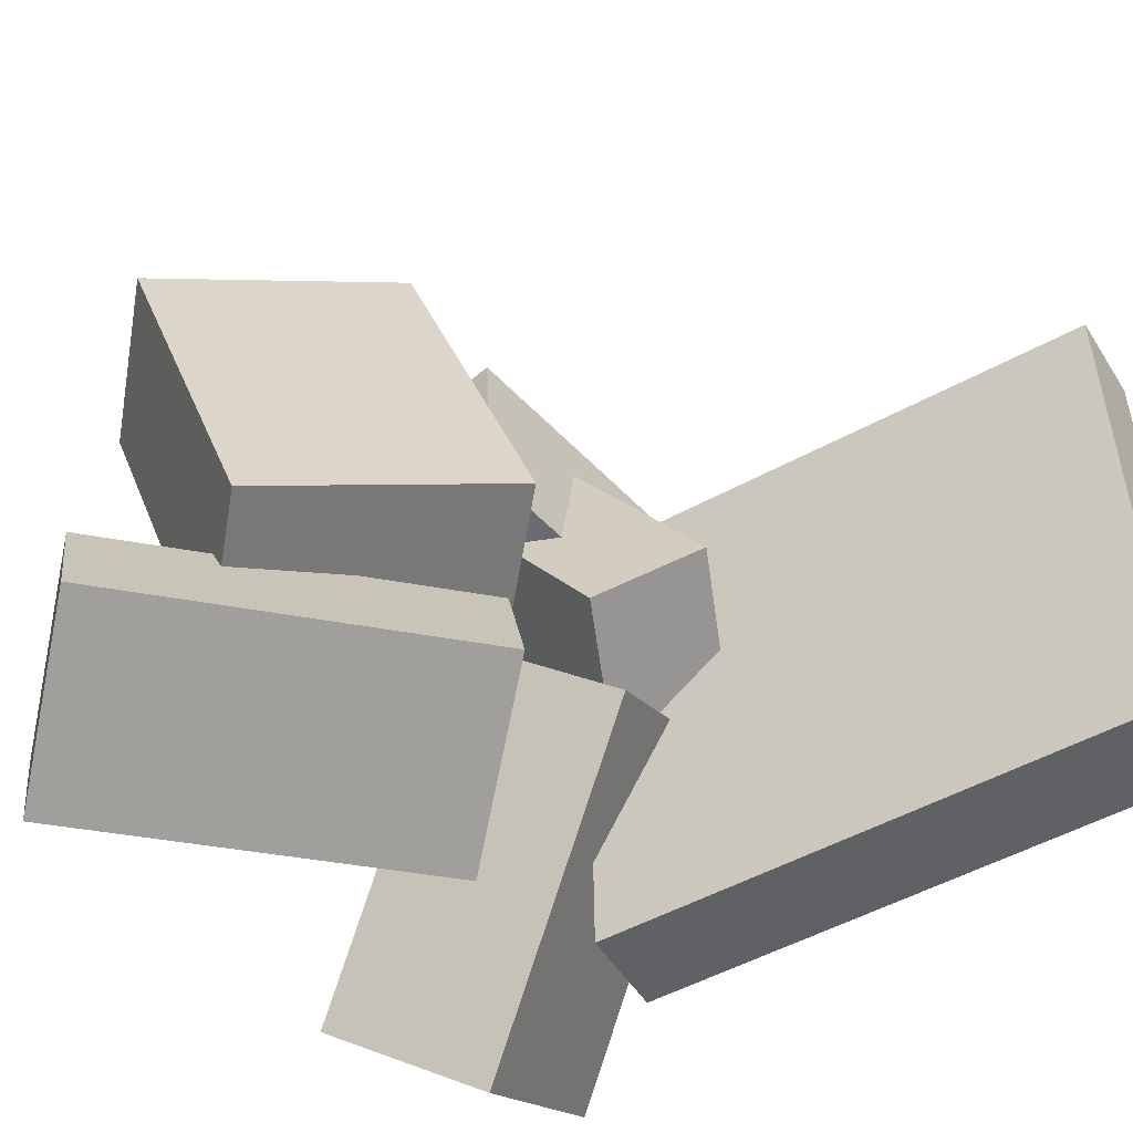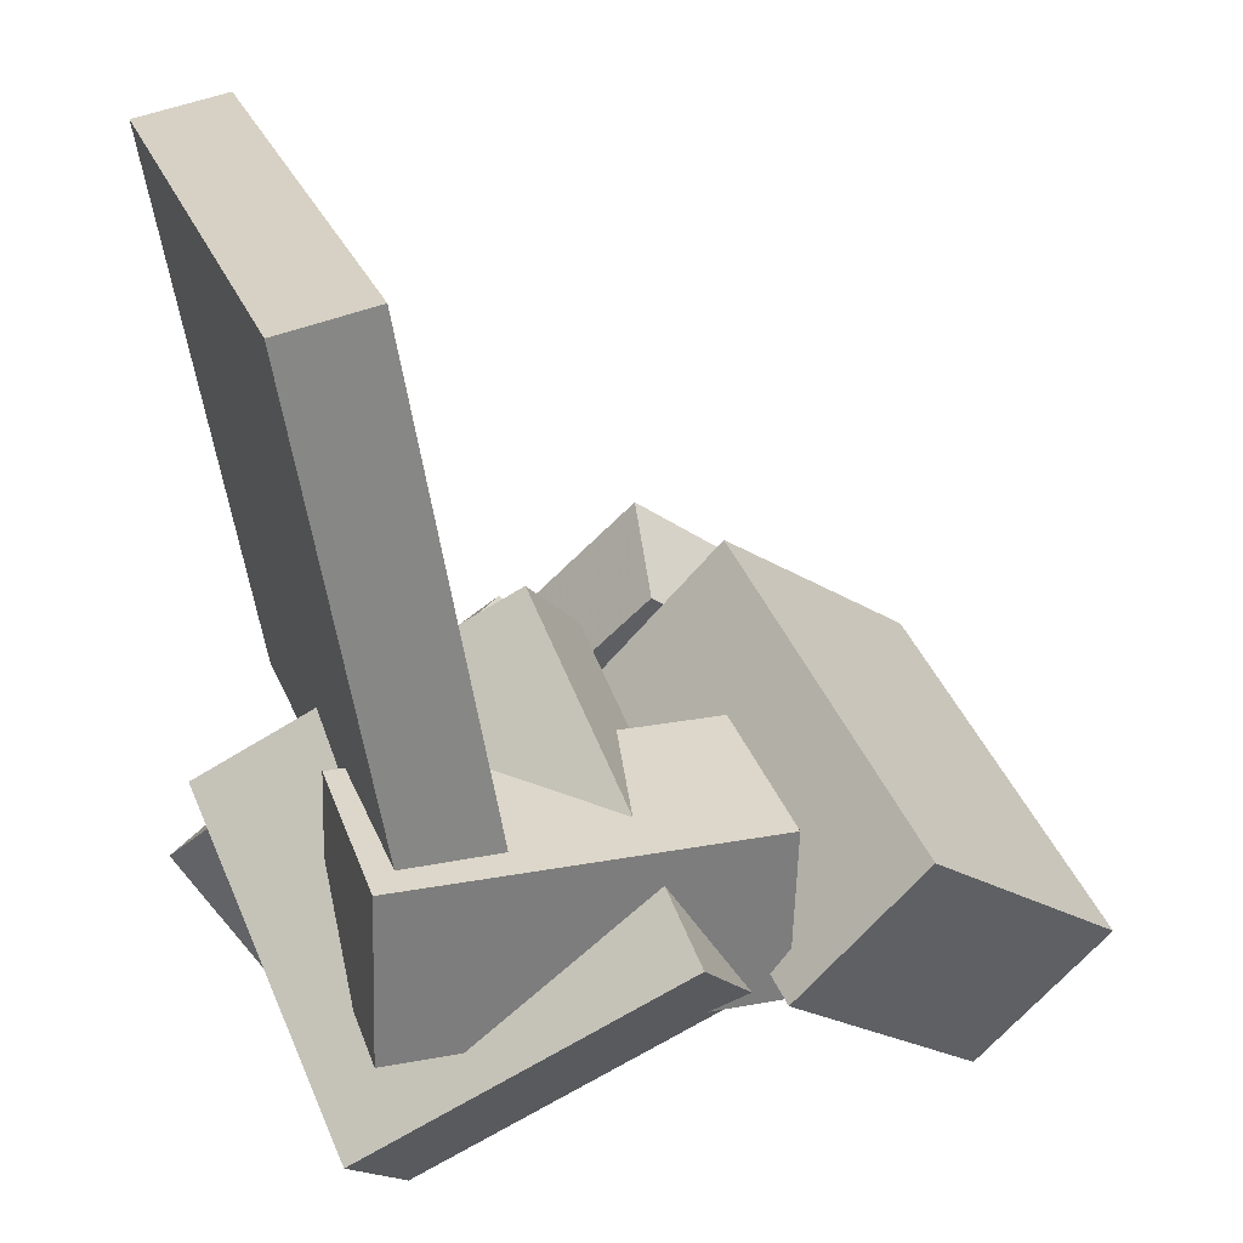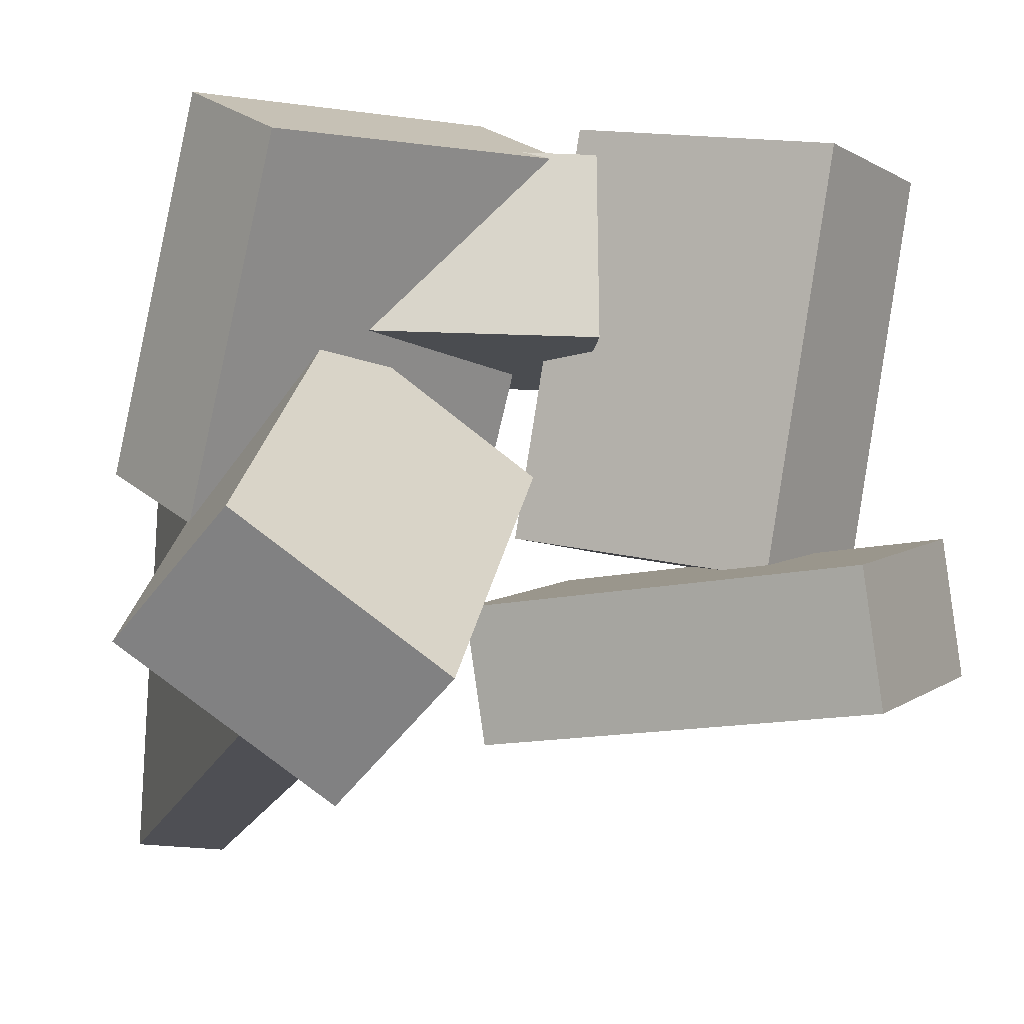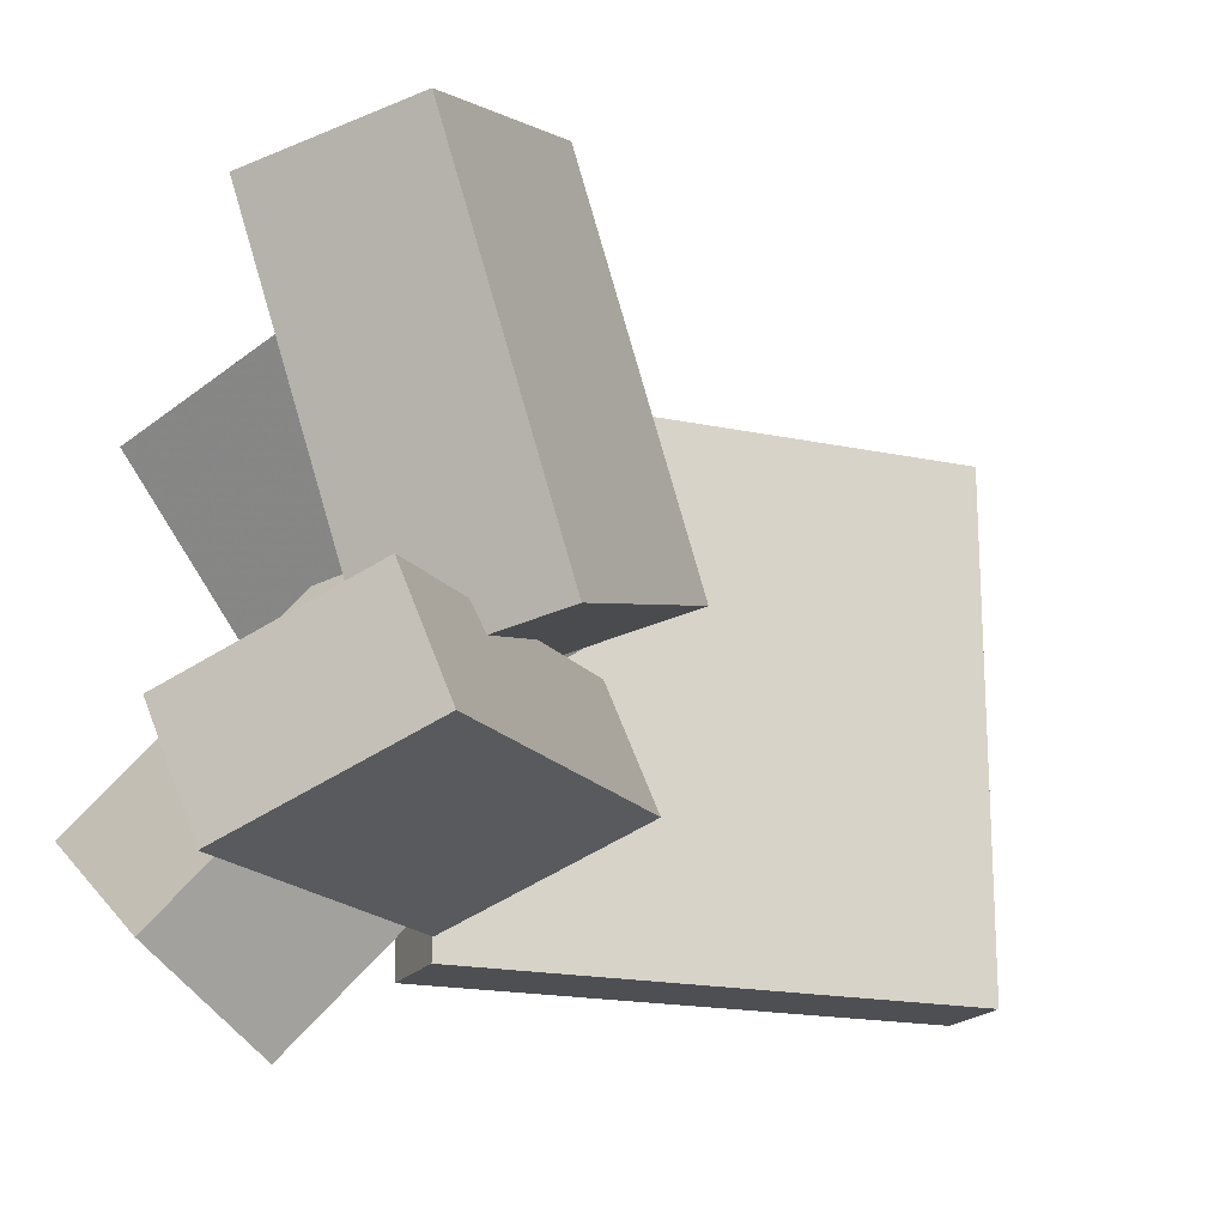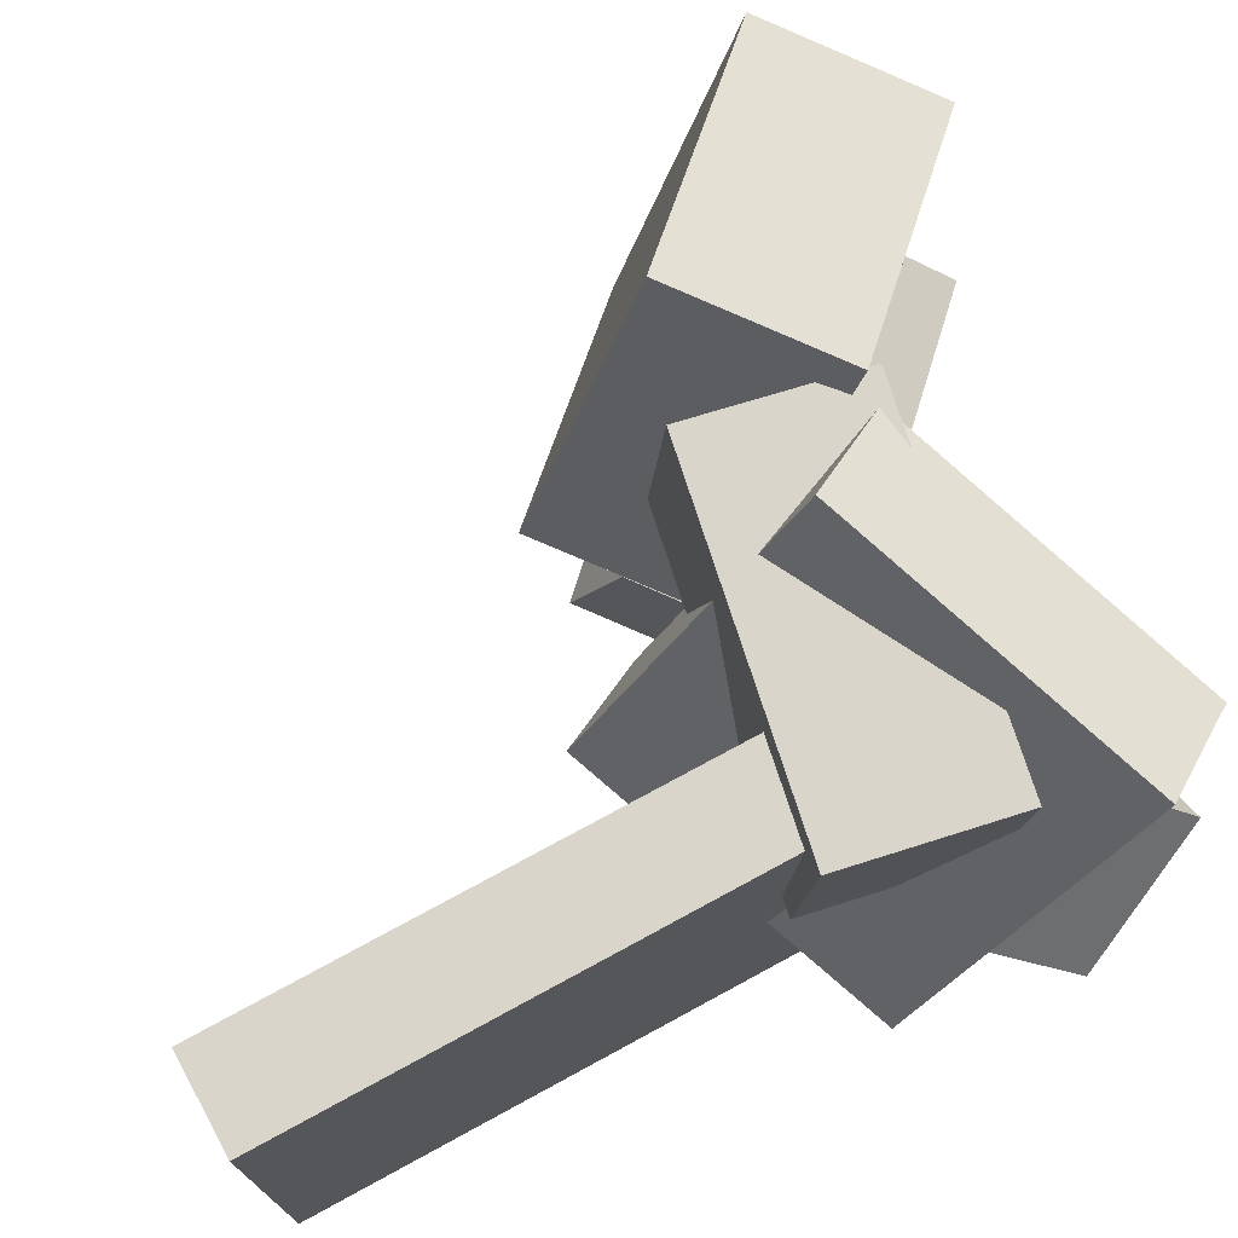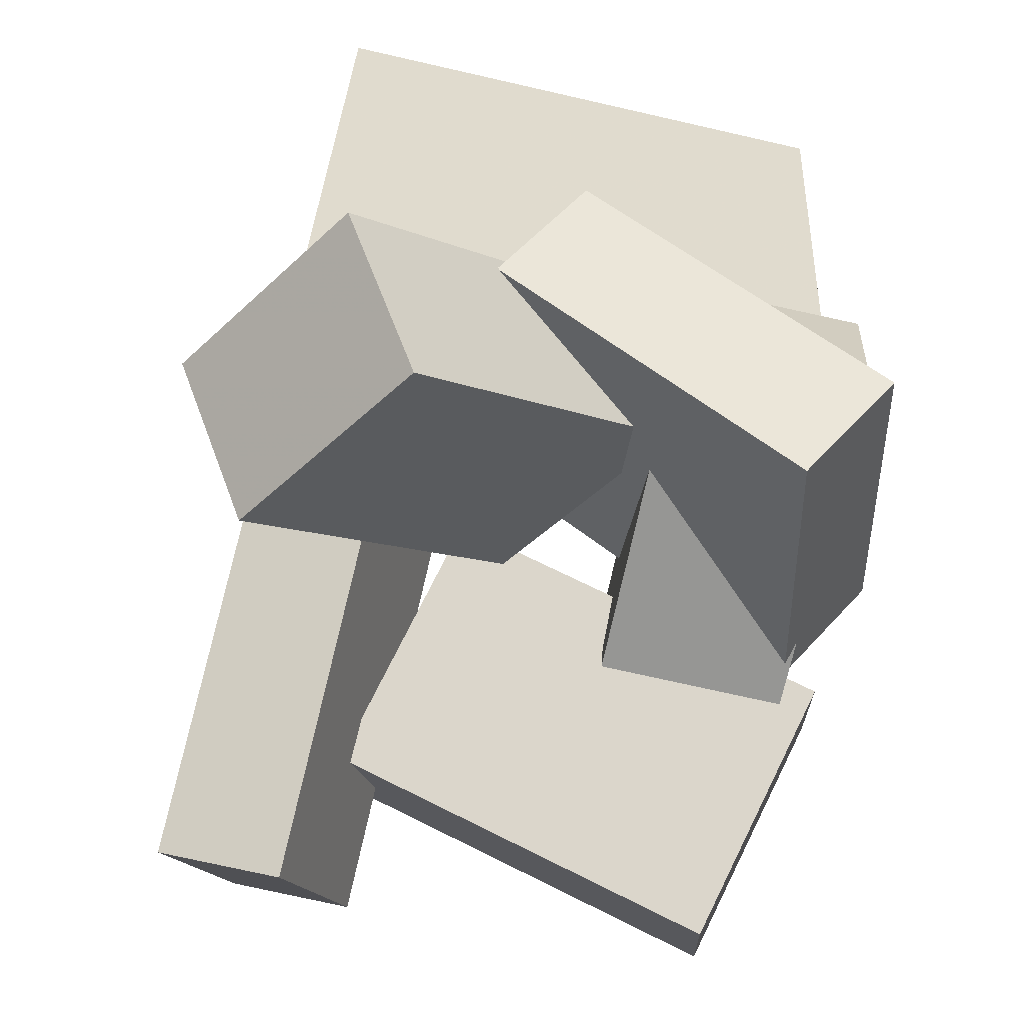
<metadata>
{"format":"obj","ext":"obj","renderer":"f3d","projection":"perspective","resolution":1024,"background":"white","views":[{"elev":-50.1,"azim":130.7,"up":"+Z"},{"elev":26.9,"azim":-18.2,"up":"+Y"},{"elev":-18.6,"azim":-7.3,"up":"+Z"},{"elev":-18.3,"azim":76.2,"up":"+Z"},{"elev":75.1,"azim":-108.7,"up":"+Z"},{"elev":-66.7,"azim":-102.5,"up":"+Y"}]}
</metadata>
<code>
v -0.176 -0.05786 -0.2207
v -0.1729 -0.06089 0.1924
v -0.25 0.368 -0.217
v -0.2469 0.3649 0.196
v -0.1054 -0.04559 -0.2211
v -0.1023 -0.04862 0.1919
v -0.1794 0.3803 -0.2175
v -0.1763 0.3772 0.1956
f 1.0 7.0 5.0
f 1.0 3.0 7.0
f 1.0 4.0 3.0
f 1.0 2.0 4.0
f 3.0 8.0 7.0
f 3.0 4.0 8.0
f 5.0 7.0 8.0
f 5.0 8.0 6.0
f 1.0 5.0 6.0
f 1.0 6.0 2.0
f 2.0 6.0 8.0
f 2.0 8.0 4.0
v -0.2034 -0.1175 0.06403
v 0.073 -0.1211 0.06825
v -0.2057 -0.1269 0.2063
v 0.07071 -0.1305 0.2105
v -0.2018 0.01462 0.07285
v 0.07459 0.01102 0.07707
v -0.2041 0.005148 0.2151
v 0.07229 0.001549 0.2194
f 9.0 15.0 13.0
f 9.0 11.0 15.0
f 9.0 12.0 11.0
f 9.0 10.0 12.0
f 11.0 16.0 15.0
f 11.0 12.0 16.0
f 13.0 15.0 16.0
f 13.0 16.0 14.0
f 9.0 13.0 14.0
f 9.0 14.0 10.0
f 10.0 14.0 16.0
f 10.0 16.0 12.0
v -0.1962 -0.2905 -0.1302
v -0.1189 -0.1005 0.07691
v -0.2657 -0.192 -0.1947
v -0.1884 -0.001966 0.01248
v -0.04471 -0.2468 -0.2268
v 0.03257 -0.05679 -0.01969
v -0.1143 -0.1482 -0.2913
v -0.03697 0.04175 -0.08413
f 17.0 23.0 21.0
f 17.0 19.0 23.0
f 17.0 20.0 19.0
f 17.0 18.0 20.0
f 19.0 24.0 23.0
f 19.0 20.0 24.0
f 21.0 23.0 24.0
f 21.0 24.0 22.0
f 17.0 21.0 22.0
f 17.0 22.0 18.0
f 18.0 22.0 24.0
f 18.0 24.0 20.0
v 0.02408 -0.01827 -0.05531
v 0.06056 -0.1164 0.238
v 0.1104 0.08688 -0.03086
v 0.1469 -0.01126 0.2625
v 0.1877 -0.1385 -0.1159
v 0.2242 -0.2366 0.1775
v 0.274 -0.03333 -0.09142
v 0.3105 -0.1315 0.2019
f 25.0 31.0 29.0
f 25.0 27.0 31.0
f 25.0 28.0 27.0
f 25.0 26.0 28.0
f 27.0 32.0 31.0
f 27.0 28.0 32.0
f 29.0 31.0 32.0
f 29.0 32.0 30.0
f 25.0 29.0 30.0
f 25.0 30.0 26.0
f 26.0 30.0 32.0
f 26.0 32.0 28.0
v 0.2398 -0.24 -0.2393
v -0.003701 -0.06359 -0.2258
v 0.3333 -0.1158 -0.1775
v 0.08972 0.06065 -0.164
v 0.2217 -0.2721 -0.1471
v -0.02188 -0.09574 -0.1336
v 0.3151 -0.1479 -0.08537
v 0.07154 0.02851 -0.07188
f 33.0 39.0 37.0
f 33.0 35.0 39.0
f 33.0 36.0 35.0
f 33.0 34.0 36.0
f 35.0 40.0 39.0
f 35.0 36.0 40.0
f 37.0 39.0 40.0
f 37.0 40.0 38.0
f 33.0 37.0 38.0
f 33.0 38.0 34.0
f 34.0 38.0 40.0
f 34.0 40.0 36.0
v -0.2187 -0.09655 -0.07925
v -0.1739 -0.2622 0.1513
v -0.2737 -0.03271 -0.02268
v -0.2289 -0.1984 0.2079
v 0.002688 0.04329 -0.02177
v 0.04749 -0.1224 0.2088
v -0.05234 0.1071 0.0348
v -0.007533 -0.05856 0.2654
f 41.0 47.0 45.0
f 41.0 43.0 47.0
f 41.0 44.0 43.0
f 41.0 42.0 44.0
f 43.0 48.0 47.0
f 43.0 44.0 48.0
f 45.0 47.0 48.0
f 45.0 48.0 46.0
f 41.0 45.0 46.0
f 41.0 46.0 42.0
f 42.0 46.0 48.0
f 42.0 48.0 44.0

</code>
